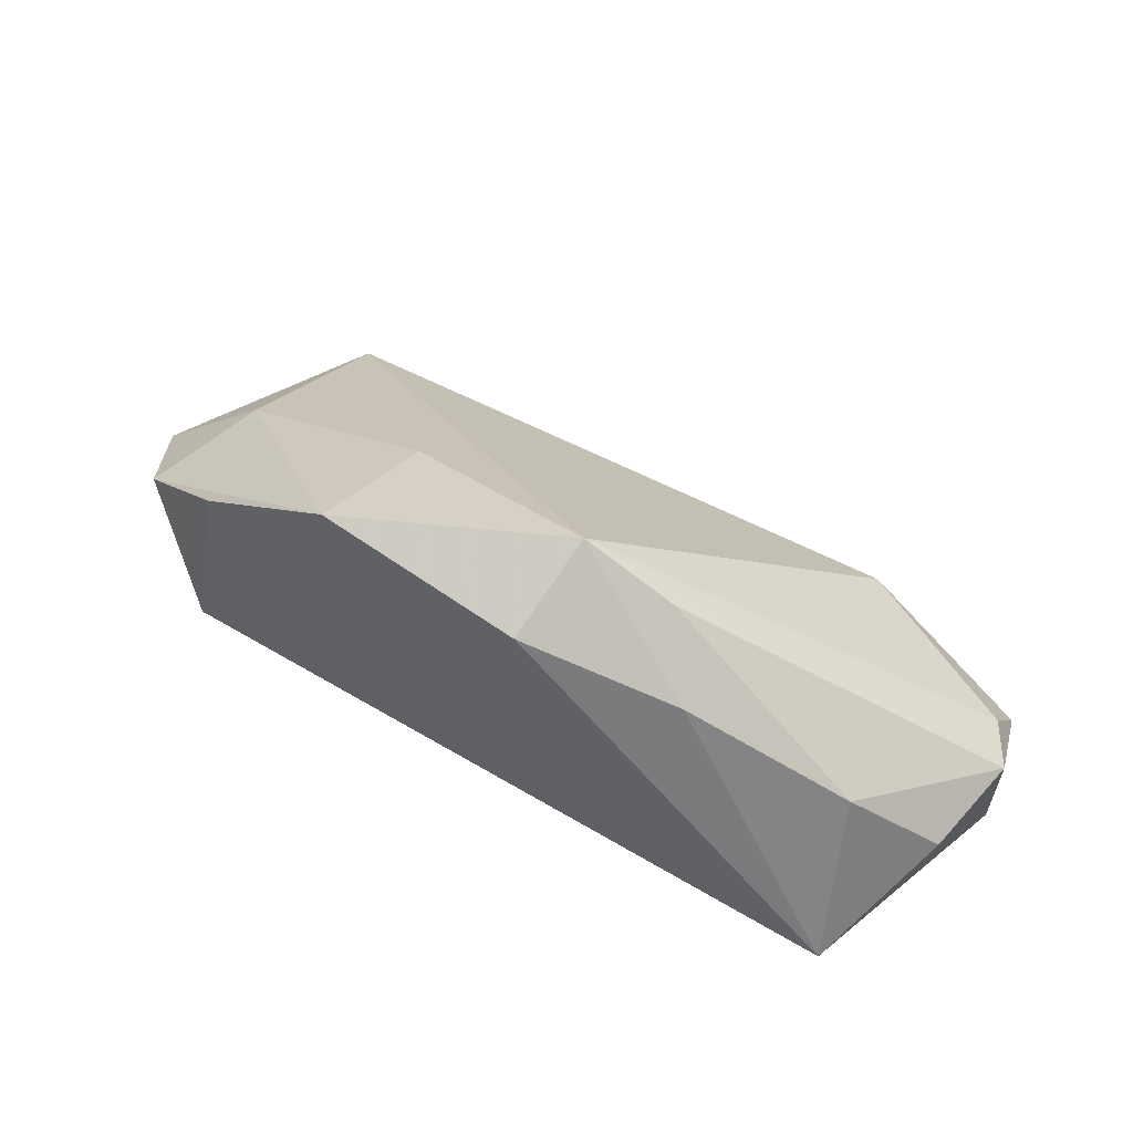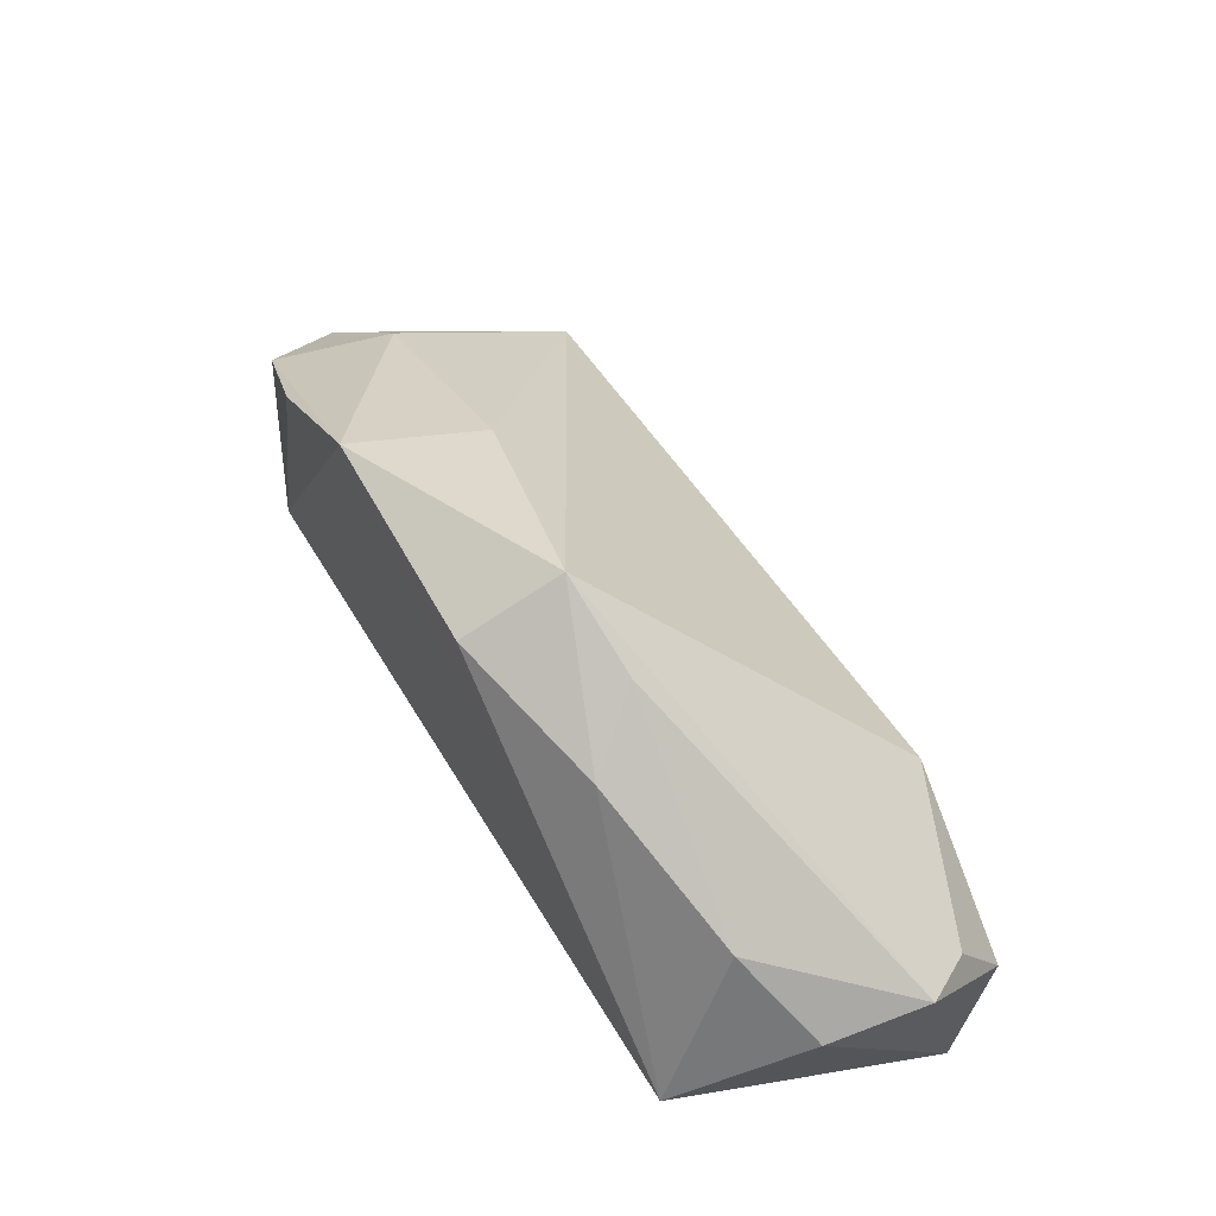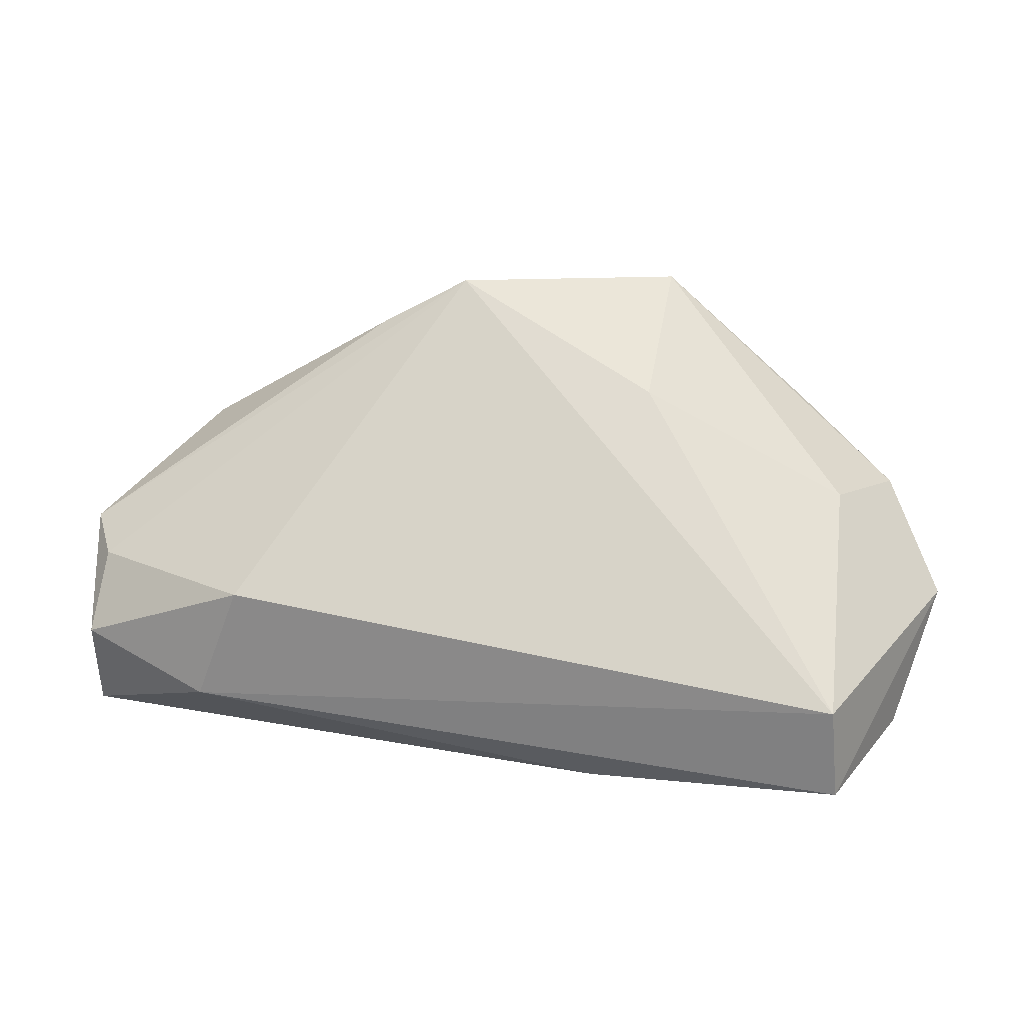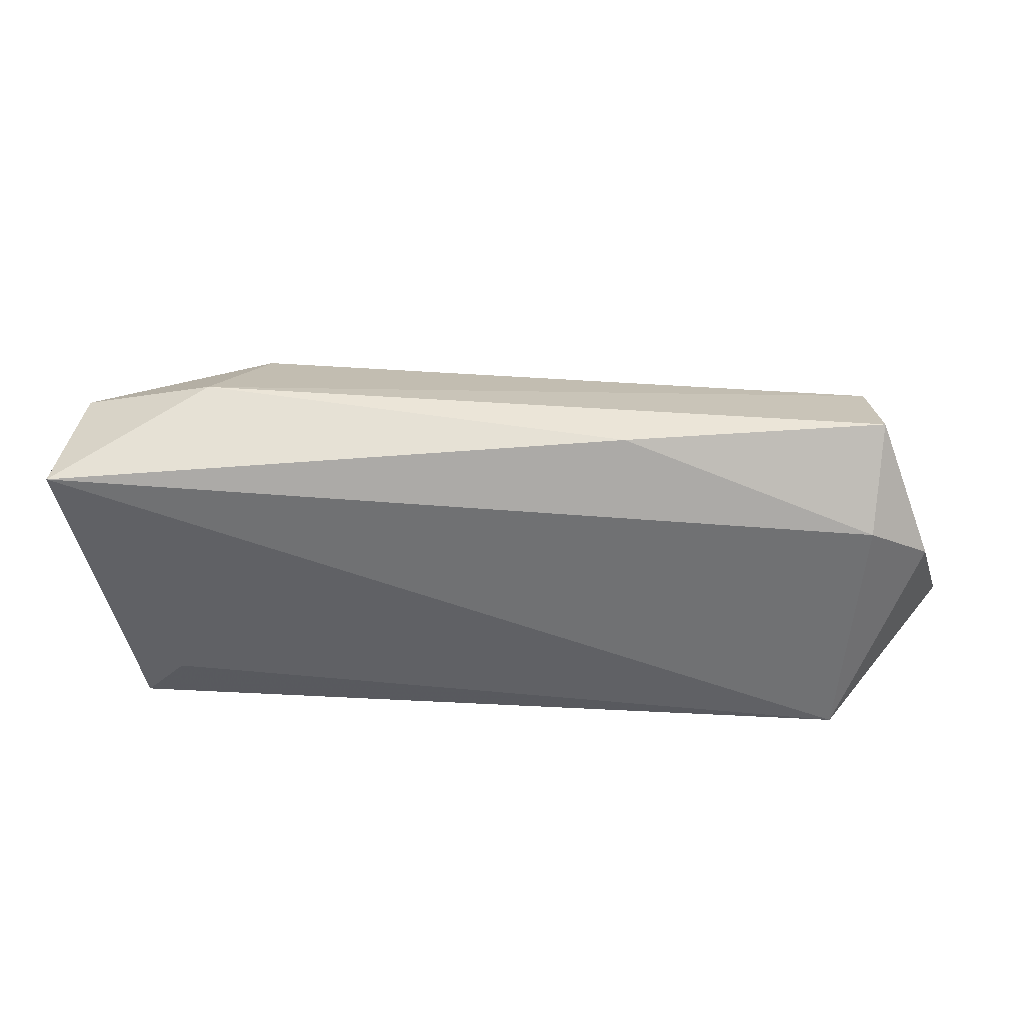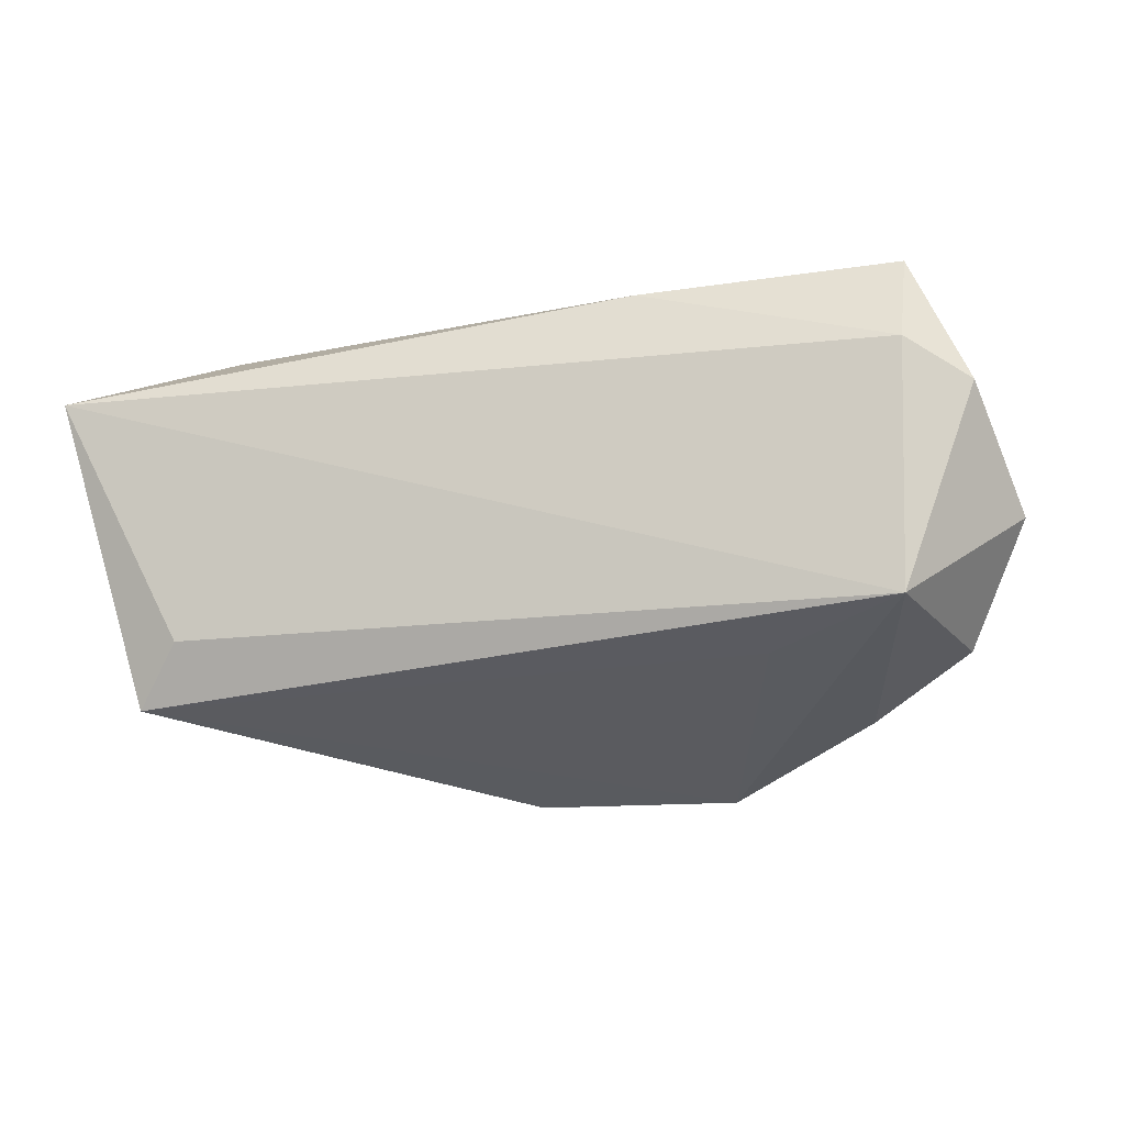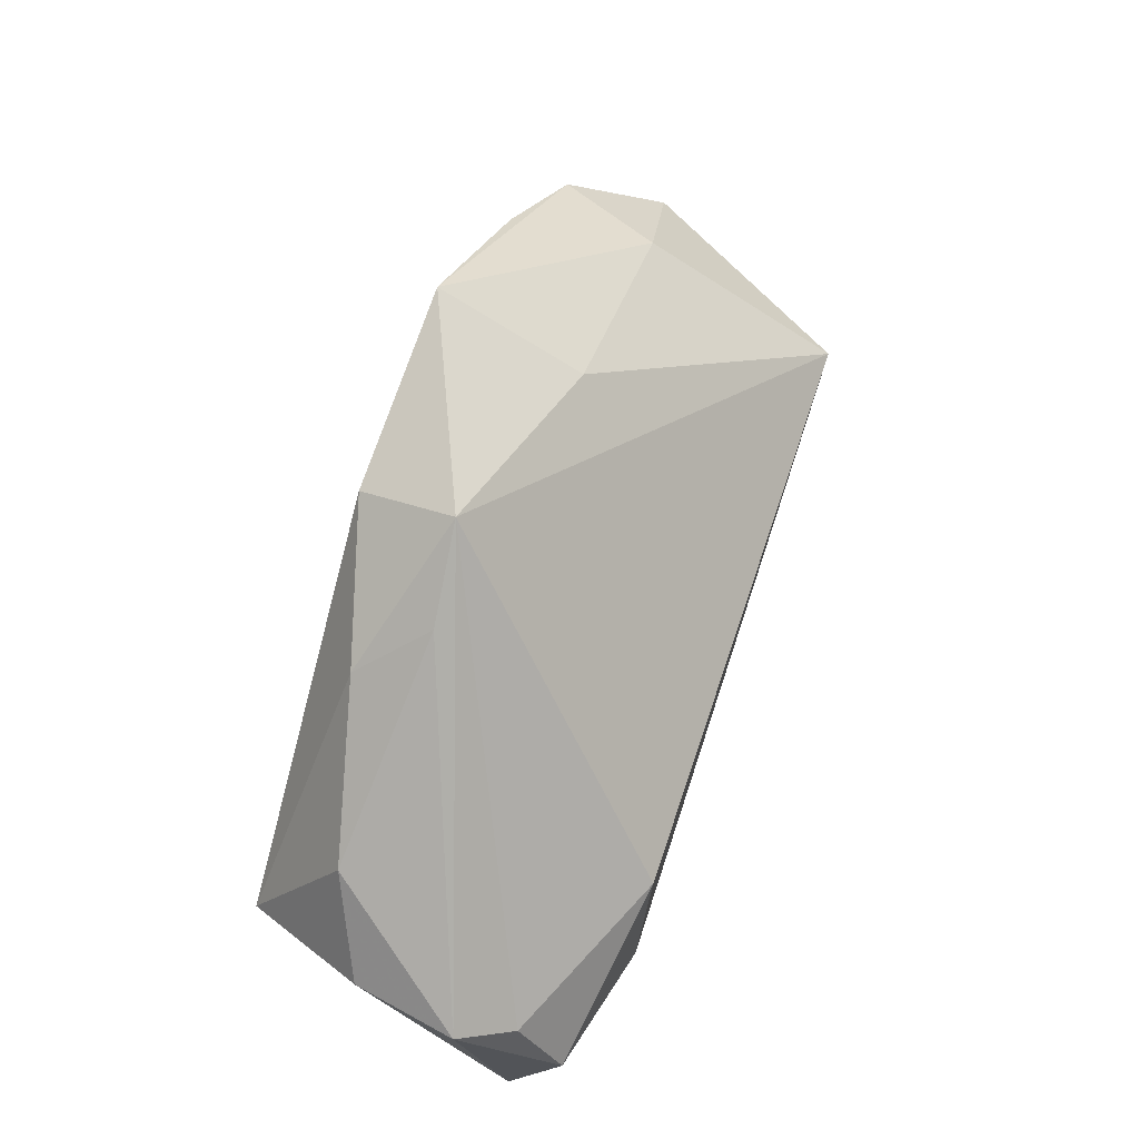
<metadata>
{"format":"obj","ext":"obj","renderer":"f3d","projection":"perspective","resolution":1024,"background":"white","views":[{"elev":60.2,"azim":-147.1,"up":"+Y"},{"elev":60.0,"azim":-120.2,"up":"+Y"},{"elev":24.7,"azim":12.9,"up":"+Y"},{"elev":16.9,"azim":2.1,"up":"+Z"},{"elev":-32.8,"azim":12.0,"up":"+Z"},{"elev":69.5,"azim":-70.1,"up":"+Y"}]}
</metadata>
<code>
v -0.01922 0.03116 -0.006865
v 0.02962 -0.003681 -0.02131
v 0.06216 -0.002585 -0.005271
v 0.04974 -0.02368 0.009003
v -0.05586 -0.008666 0.02214
v -0.0258 0.0254 -0.01517
v 0.0468 -0.01405 -0.02118
v -0.03222 0.001457 0.02568
v -0.05068 -0.005709 -0.02131
v -0.006471 0.03248 -0.02117
v -0.05498 0.001018 0.01606
v 0.04993 -0.007756 0.02378
v -0.04622 0.01394 -0.009738
v 0.0201 0.03616 -0.02131
v 0.01728 -0.02308 0.02132
v -0.007563 0.03769 -0.00826
v -0.05892 0.003577 0.009276
v -0.03826 -0.01453 0.0259
v 0.05769 -0.0184 0.005078
v 0.02015 0.02518 -0.002545
v 0.0475 0.01221 -0.002457
v -0.04448 -0.01177 -0.01525
v -0.05686 0.003767 -0.004355
v -0.05837 -0.02368 0.01542
v 0.05104 -0.02055 0.02307
v 0.05394 0.0088 -0.01695
v 0.04061 0.01928 -0.02002
f 11 16 17
f 18 12 8
f 8 12 16
f 16 11 8
f 16 12 20
f 20 14 16
f 17 16 1
f 1 13 17
f 17 13 23
f 23 13 9
f 16 14 10
f 10 14 9
f 25 12 18
f 4 19 25
f 3 12 25
f 25 19 3
f 5 11 17
f 5 8 11
f 18 8 5
f 15 25 18
f 4 25 15
f 24 23 9
f 4 15 24
f 17 23 24
f 24 15 18
f 24 5 17
f 18 5 24
f 14 26 27
f 21 20 12
f 14 20 21
f 21 12 3
f 3 26 21
f 21 26 14
f 16 10 6
f 6 1 16
f 13 1 6
f 9 13 6
f 6 10 9
f 7 27 26
f 7 19 4
f 7 26 3
f 3 19 7
f 14 27 7
f 4 24 7
f 9 14 2
f 2 7 9
f 14 7 2
f 22 24 9
f 9 7 22
f 22 7 24

</code>
